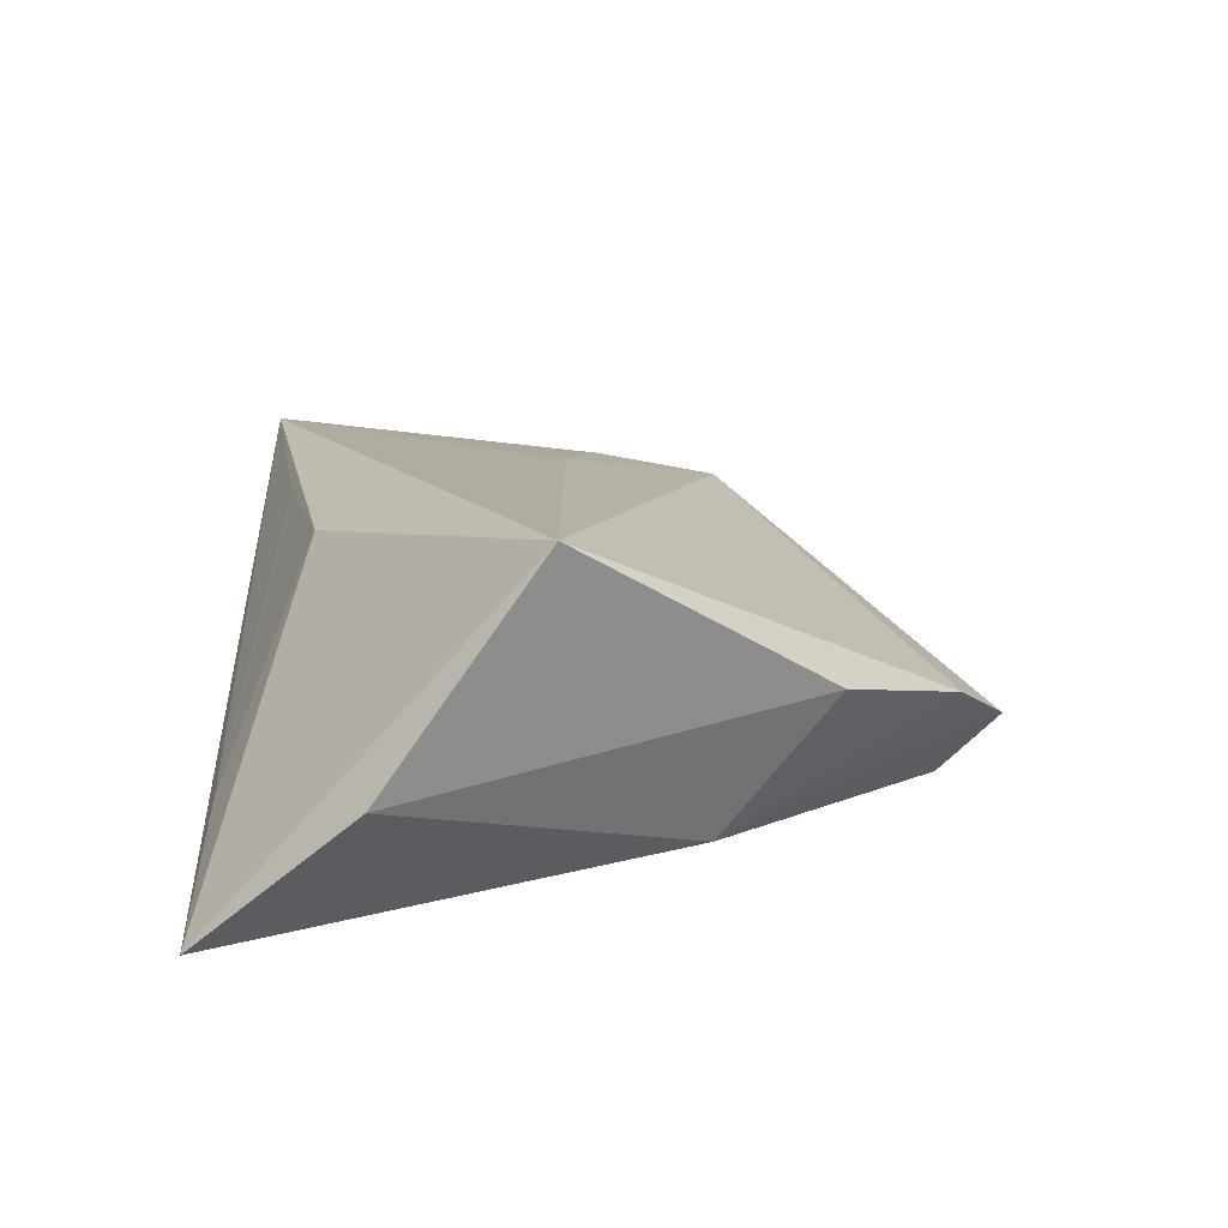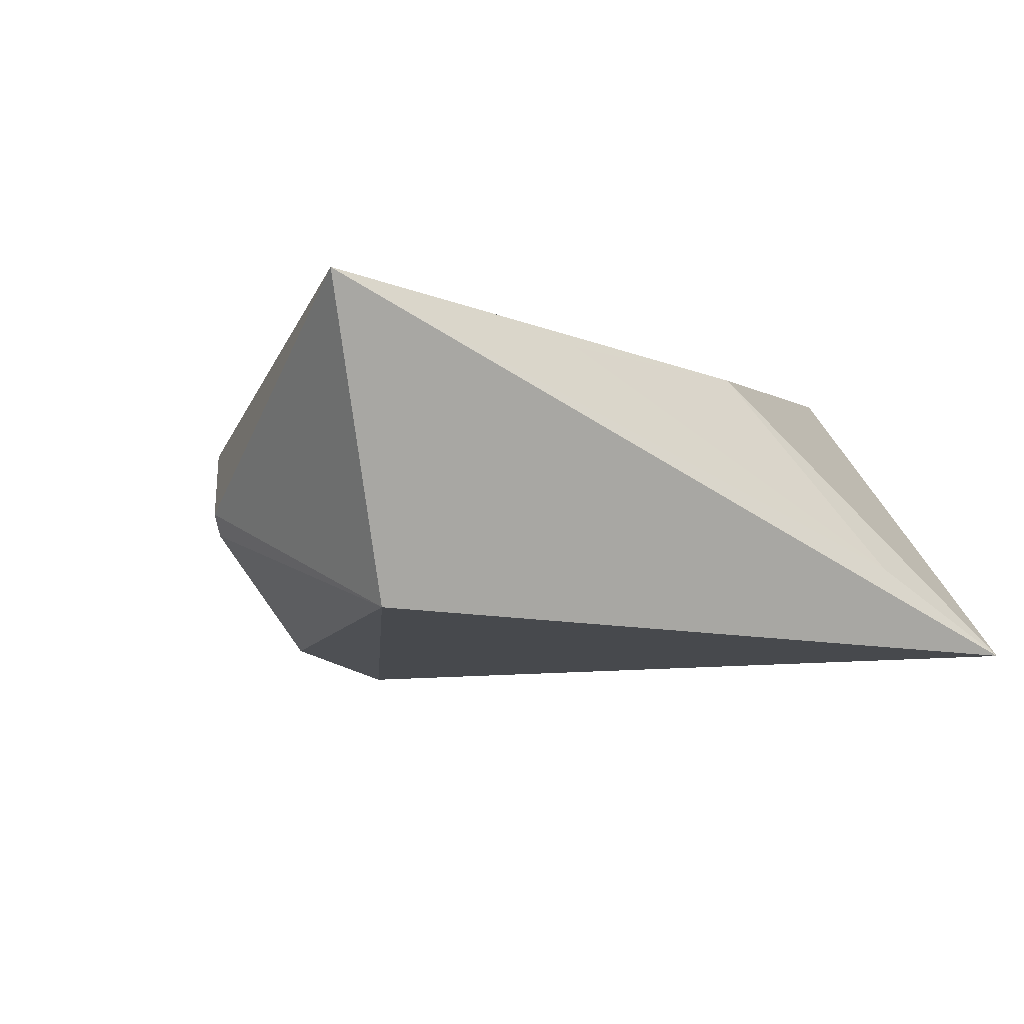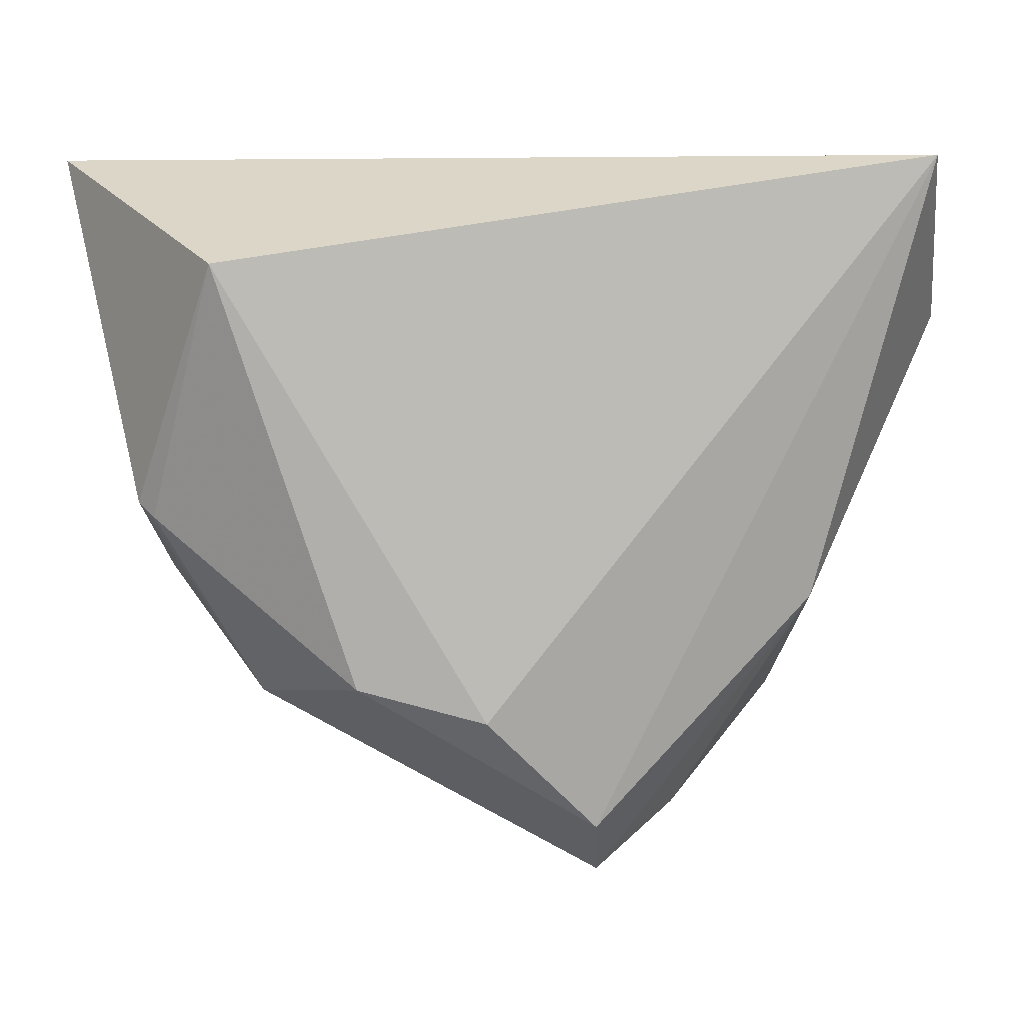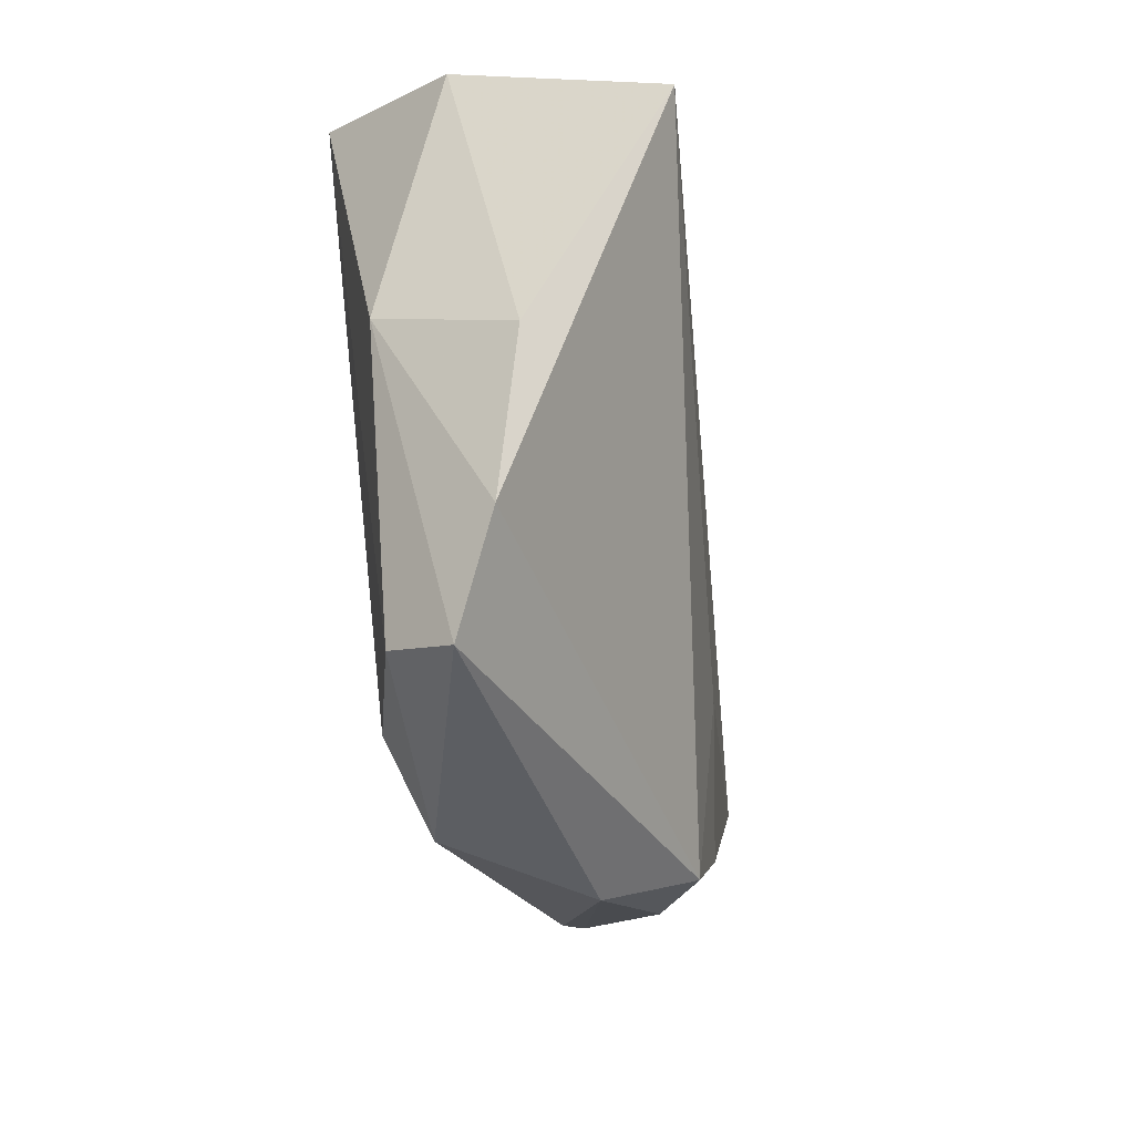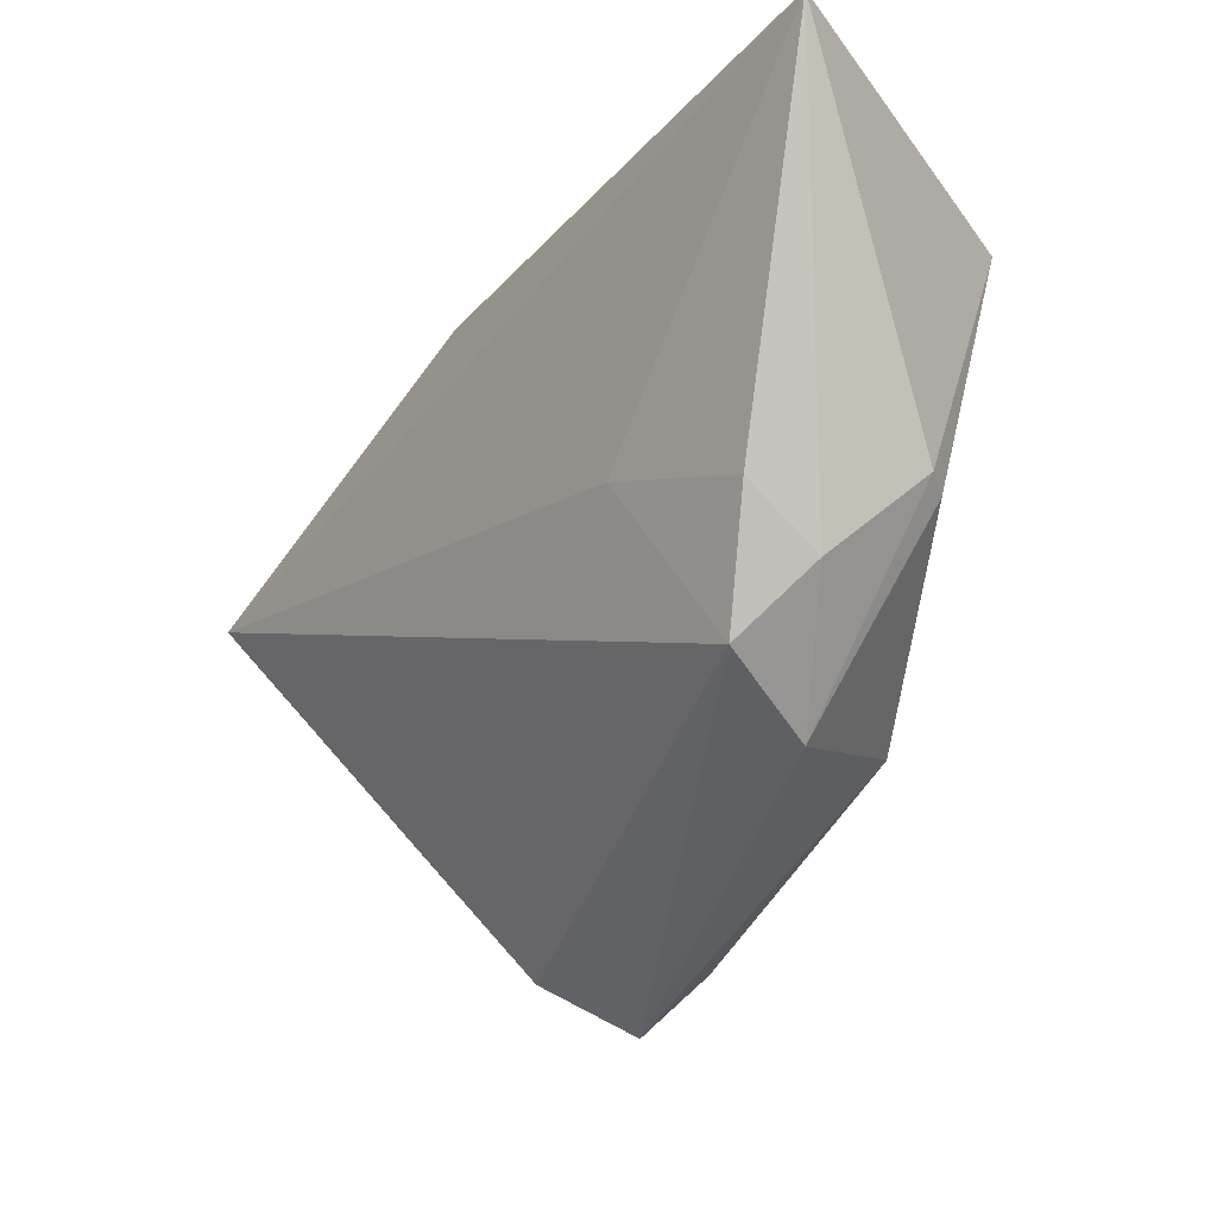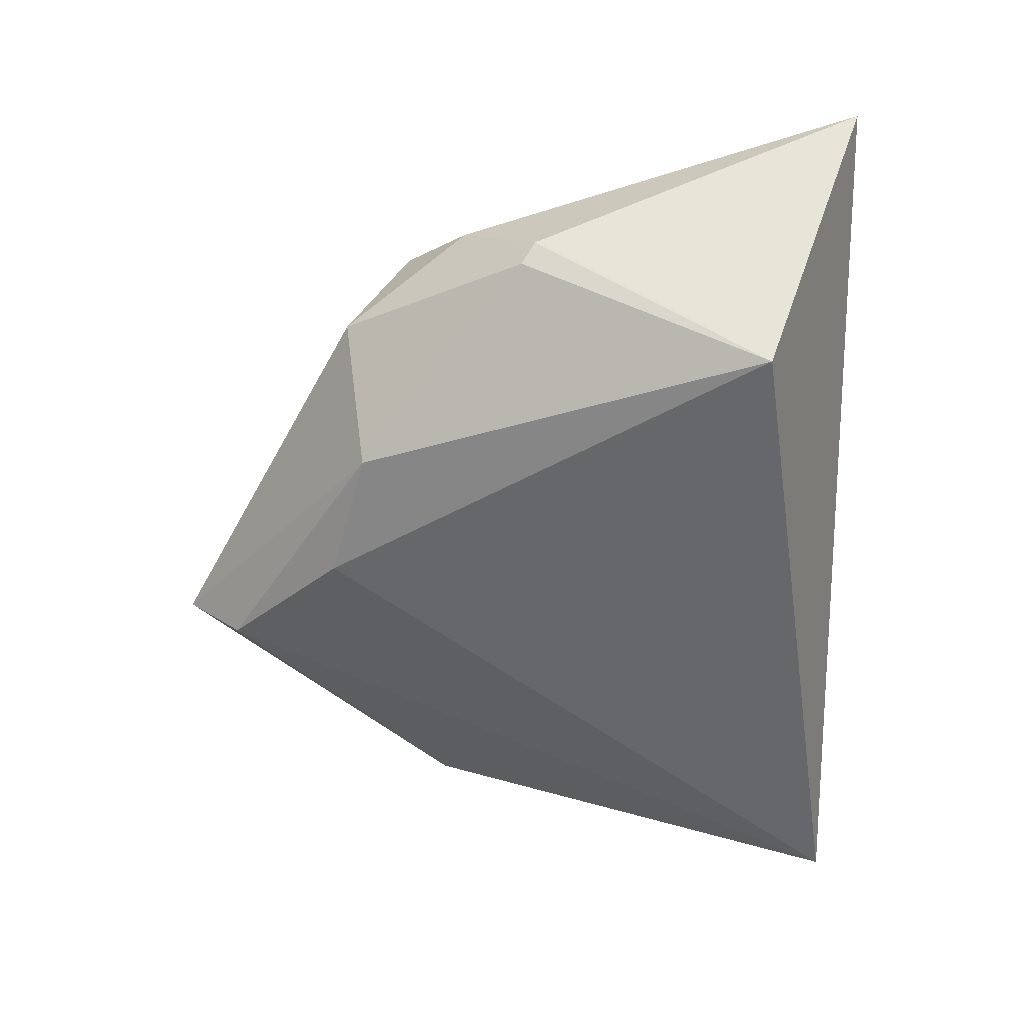
<metadata>
{"format":"obj","ext":"obj","renderer":"f3d","projection":"perspective","resolution":1024,"background":"white","views":[{"elev":15.8,"azim":-91.2,"up":"+Z"},{"elev":-12.3,"azim":145.4,"up":"+Z"},{"elev":5.7,"azim":168.1,"up":"+Y"},{"elev":-71.4,"azim":-79.4,"up":"+Y"},{"elev":-16.3,"azim":58.0,"up":"+Y"},{"elev":-52.2,"azim":90.0,"up":"+Z"}]}
</metadata>
<code>
v -0.01092 0.02433 0.0167
v 0.04723 -0.008446 -0.005777
v 0.03347 -0.0314 0.001154
v -0.01995 -0.04804 -2.971e-05
v 0.05648 0.03563 0.0162
v -0.05133 -0.003195 0.02547
v 0.02295 -0.00408 0.01743
v -0.04804 0.03563 -0.01873
v 0.04117 0.02212 -0.01873
v -0.05492 0.01572 -0.0009022
v -0.008257 -0.0549 -0.006336
v 0.02397 -0.02881 -0.01628
v 0.04217 -0.008313 0.01413
v -0.03452 -0.03341 0.004993
v 0.04417 -0.01582 0.006634
v 0.04892 -0.006757 -0.003446
v 0.01877 0.03025 0.0148
v -0.02874 0.0343 -0.008598
v 0.008522 -0.03313 -0.01873
v -0.03468 -0.0195 -0.01196
v 0.03685 -0.02352 0.01237
v -0.006246 -0.04756 -0.01423
f 5 9 8
f 10 6 8
f 14 6 10
f 1 6 5
f 1 8 6
f 11 3 21
f 3 15 21
f 6 14 4
f 11 21 4
f 4 21 6
f 5 8 18
f 8 1 18
f 19 8 9
f 19 22 8
f 12 3 11
f 11 22 12
f 22 19 12
f 12 19 9
f 8 22 20
f 10 8 20
f 20 14 10
f 20 4 14
f 20 22 11
f 11 4 20
f 5 6 7
f 6 21 7
f 17 1 5
f 5 18 17
f 17 18 1
f 2 12 9
f 3 12 2
f 5 7 13
f 13 7 21
f 13 15 5
f 13 21 15
f 16 15 3
f 3 2 16
f 5 15 16
f 16 9 5
f 16 2 9

</code>
